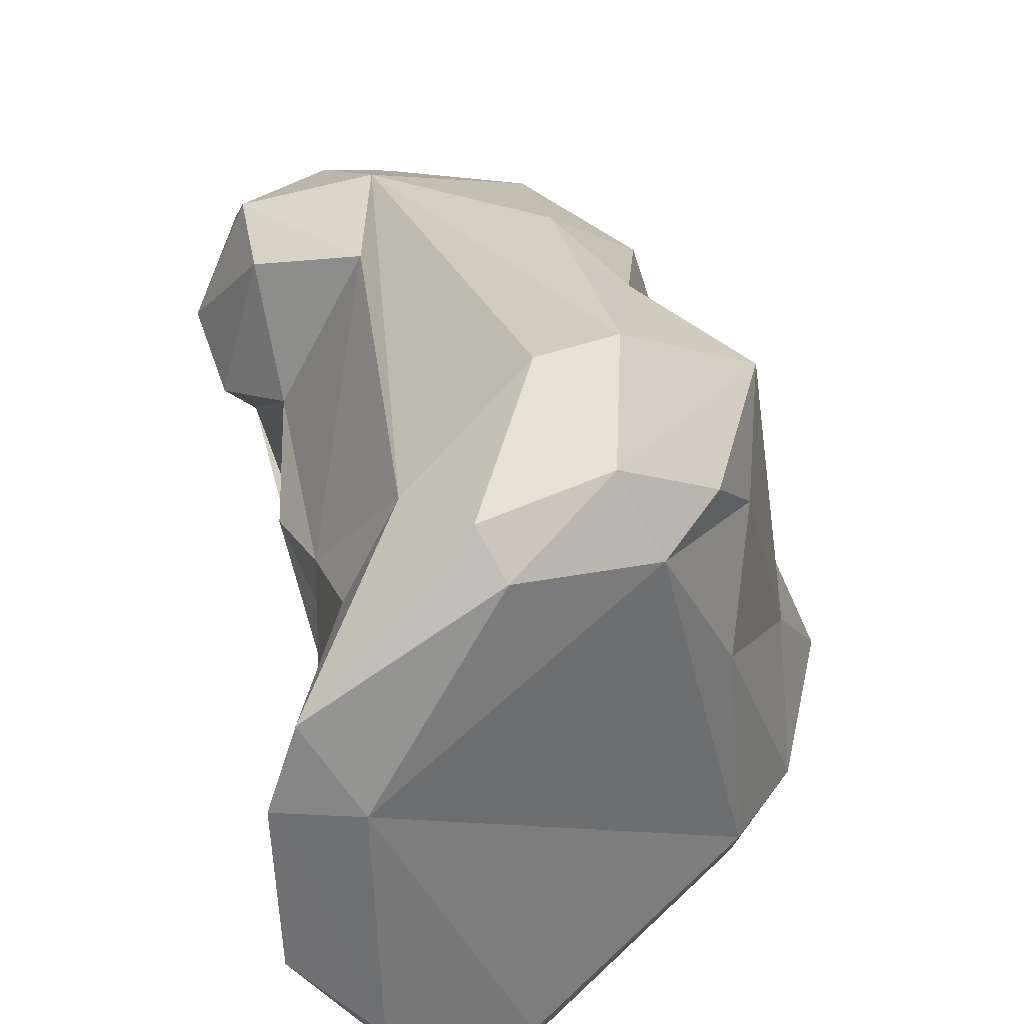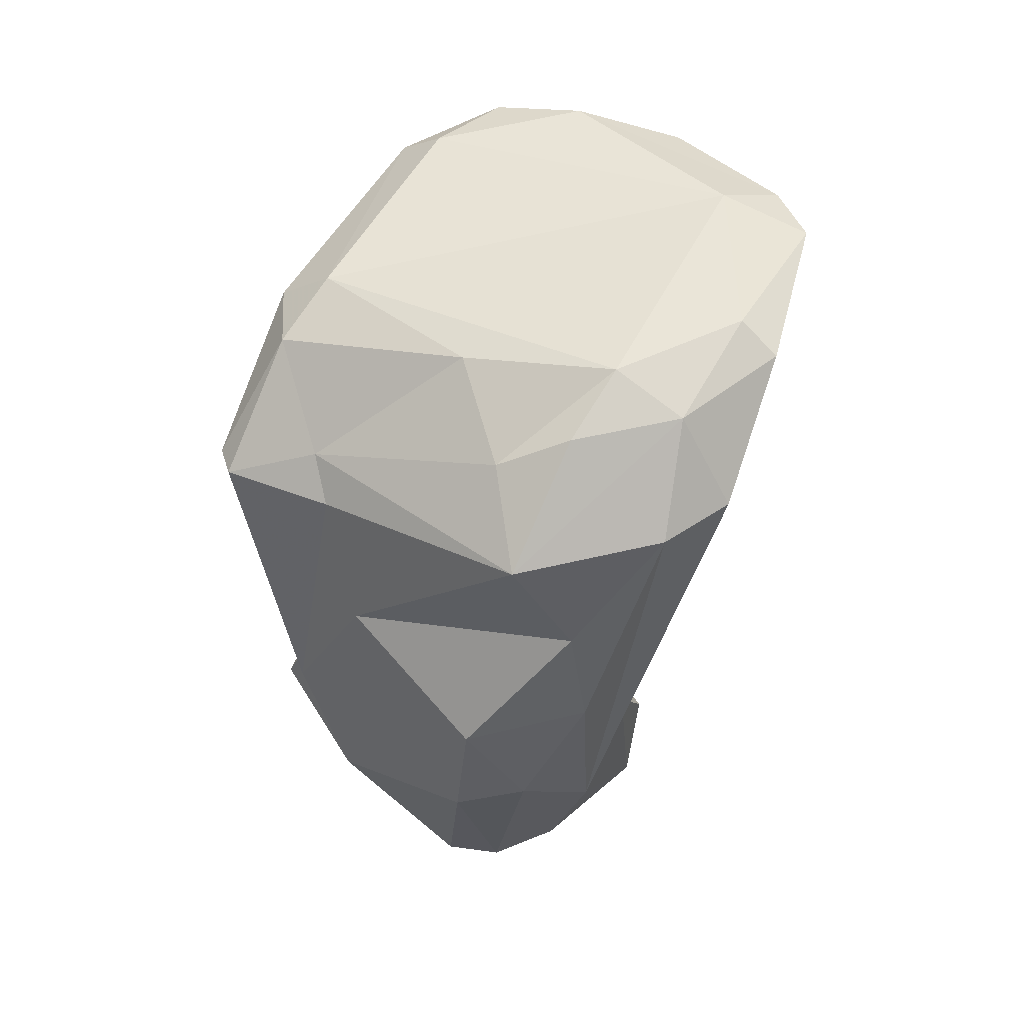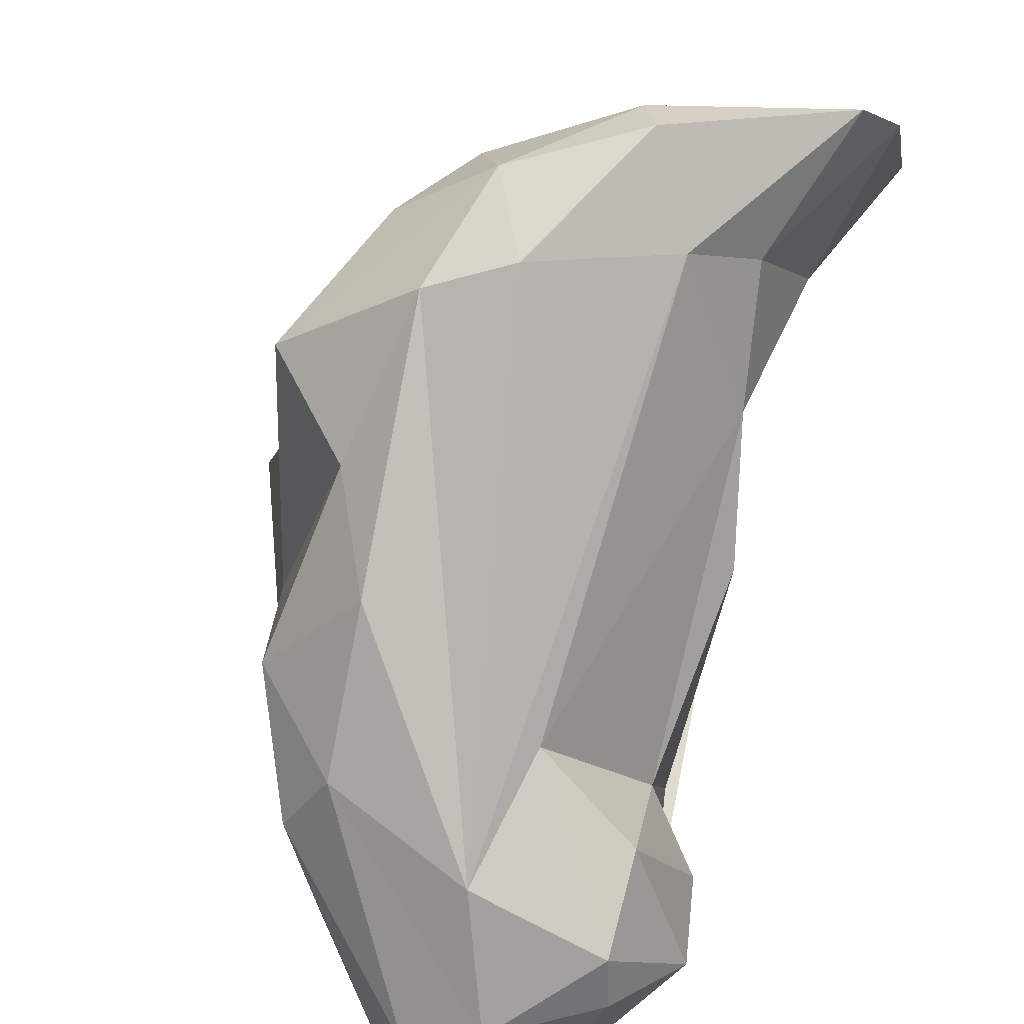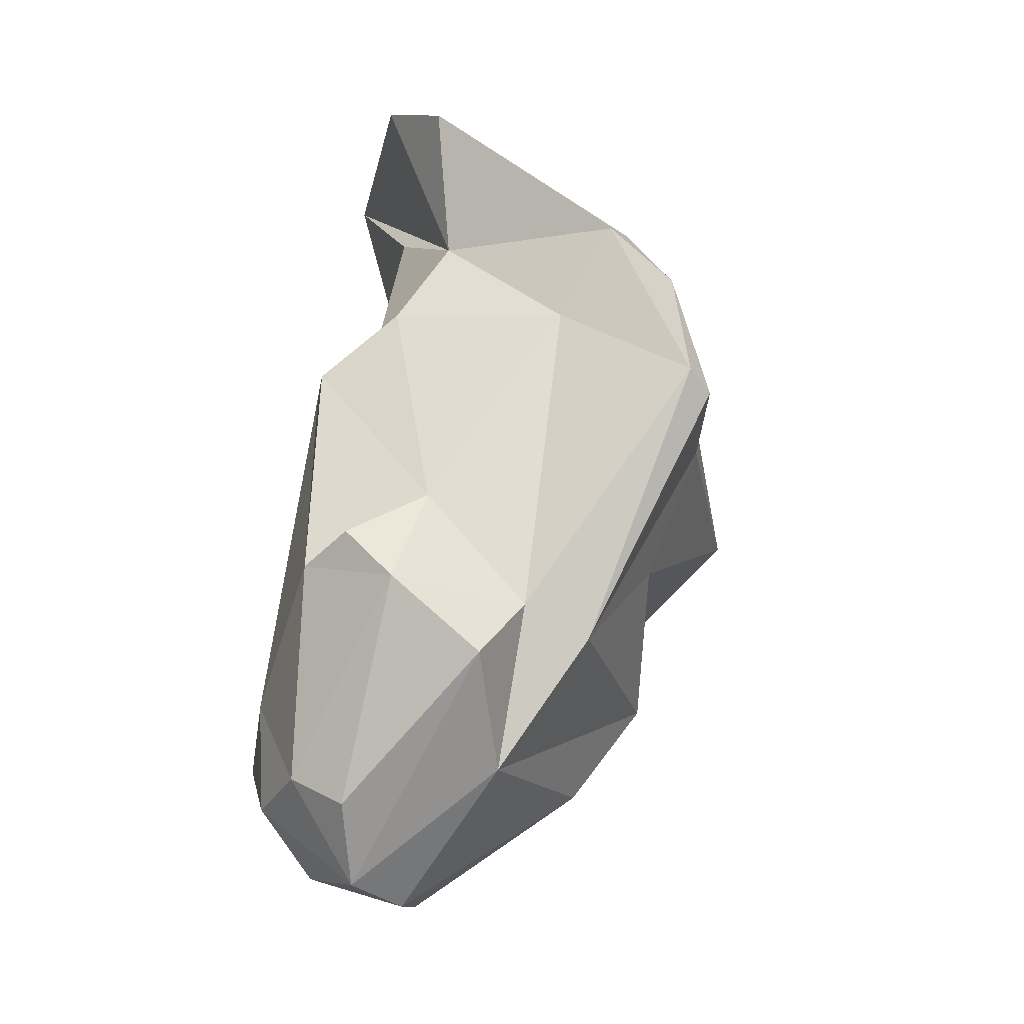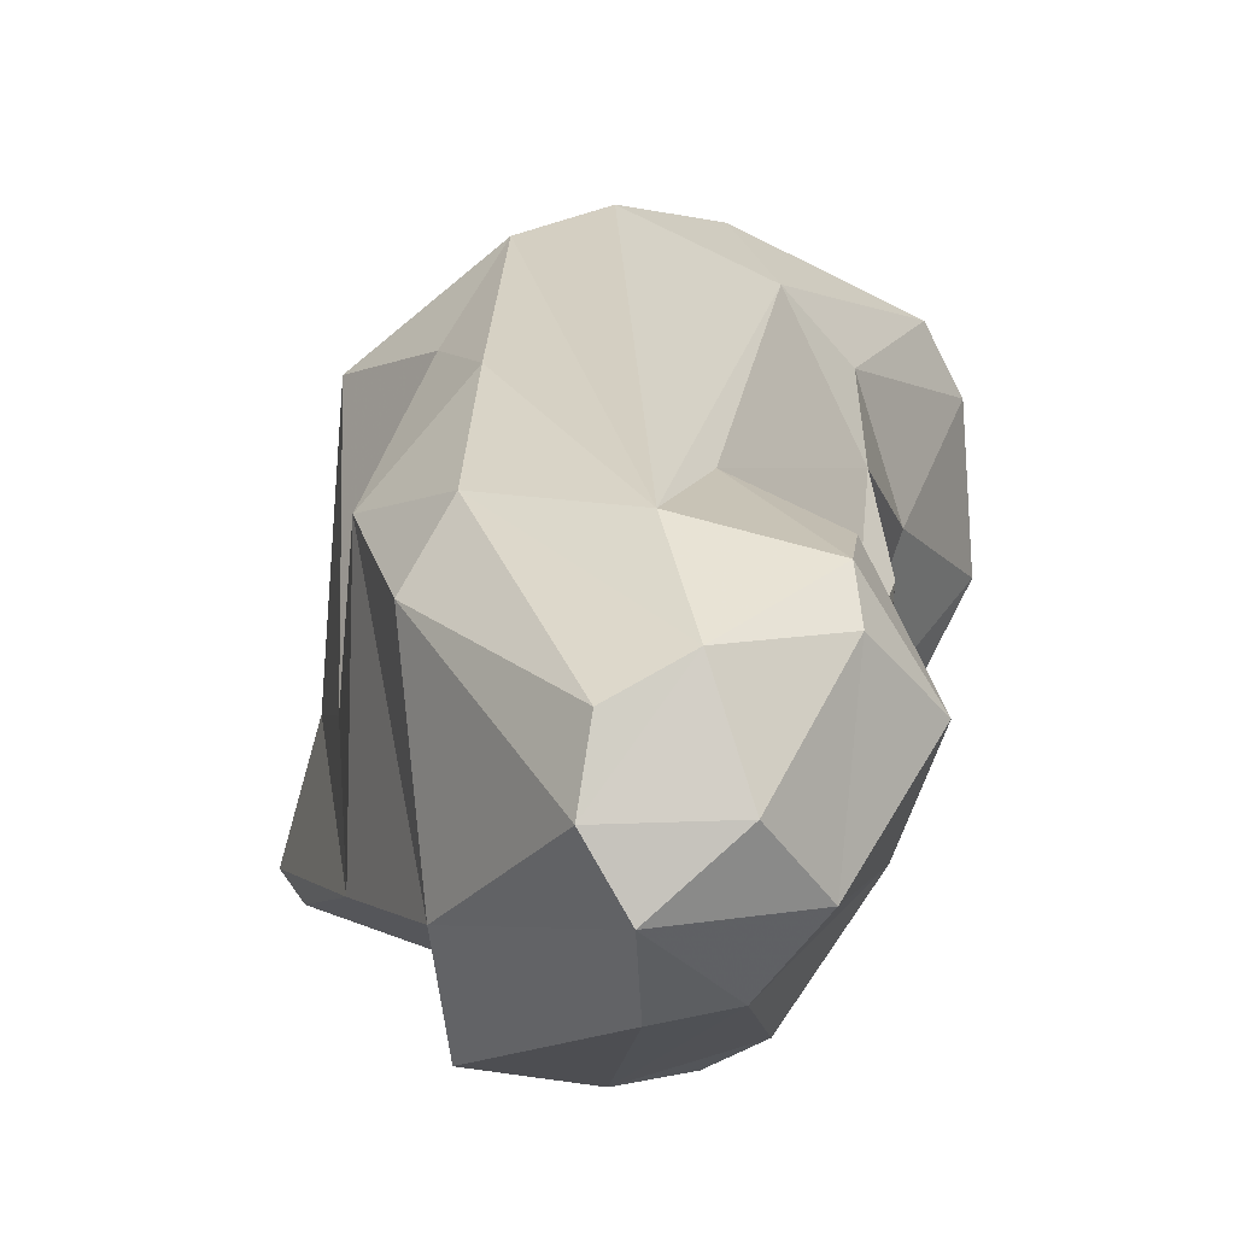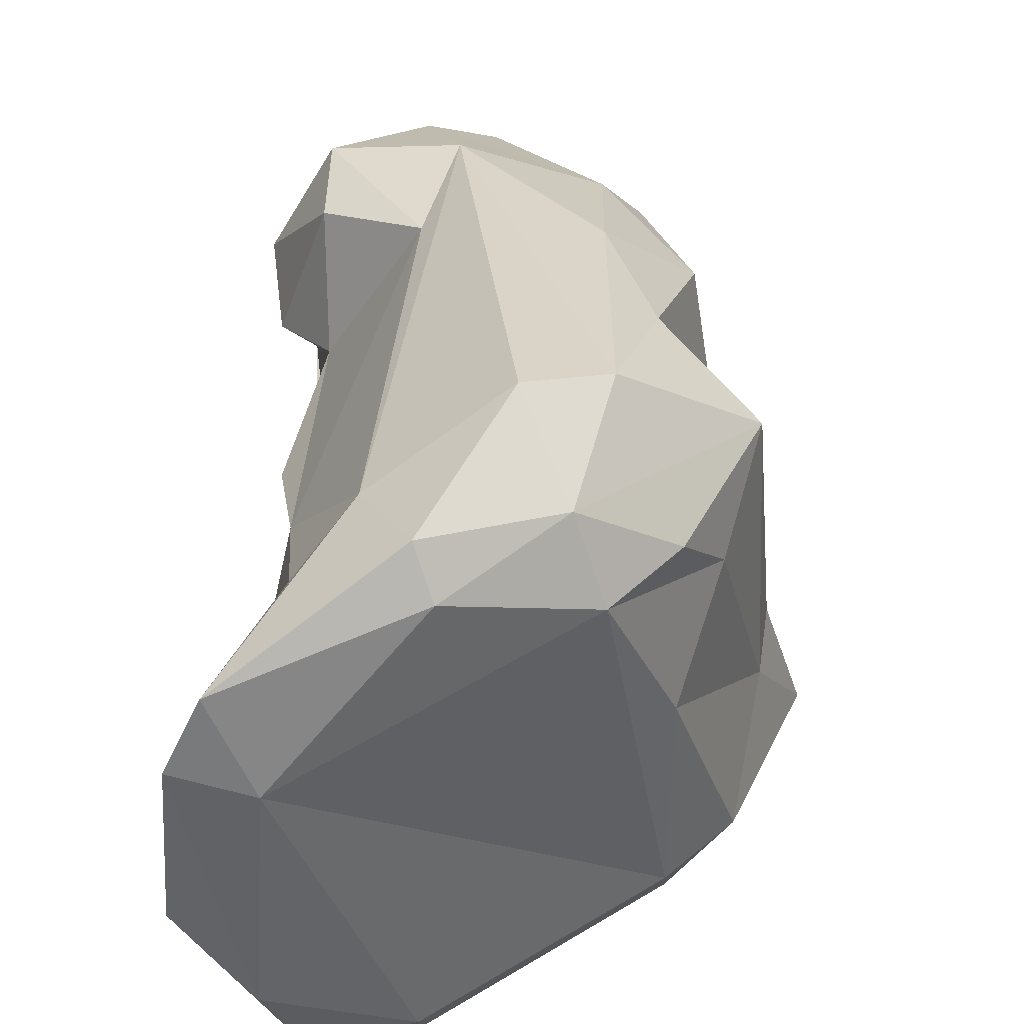
<metadata>
{"format":"obj","ext":"obj","renderer":"f3d","projection":"perspective","resolution":1024,"background":"white","views":[{"elev":59.7,"azim":-5.5,"up":"+Y"},{"elev":10.3,"azim":131.8,"up":"+Z"},{"elev":61.0,"azim":-159.1,"up":"+Y"},{"elev":-15.3,"azim":17.1,"up":"+Z"},{"elev":-5.4,"azim":-168.5,"up":"+Y"},{"elev":63.0,"azim":7.8,"up":"+Y"}]}
</metadata>
<code>
v 174.1 289.7 58.63
v 175.6 291.4 56.03
v 174.8 289.2 61.45
v 176.2 293.9 59.83
v 176.3 285.7 56.59
v 175.9 293 56.75
v 175.7 286.6 60.56
v 176 300.4 81.78
v 176.5 293.8 69.29
v 177.5 287.4 54.22
v 176.8 290.9 63.12
v 176.8 286.8 64.89
v 178.3 283.6 57.34
v 178.3 300.3 75.78
v 176 295.4 84
v 177.4 296.2 78.36
v 177.7 286.7 72.59
v 177.6 297.1 72.62
v 179.6 295.6 61.07
v 179 282.7 64.82
v 178.7 291 54.05
v 180 285.2 53.74
v 180.1 302.3 73.88
v 180 289.7 79.76
v 179.3 288.6 75.4
v 180.4 283.1 56.34
v 179.7 288.8 85.24
v 176.9 302.4 80.39
v 178.5 292.2 85.08
v 180.9 281.8 65.79
v 178.4 285.2 72.89
v 184.9 294.9 58.21
v 181.2 287.3 53.13
v 180.2 294.2 56.87
v 182.7 281.5 63.98
v 184 304 70.86
v 178.6 299.6 81.82
v 180.8 289.7 53.33
v 181.9 304.6 76.17
v 181.2 285.9 75.26
v 182.7 303.5 77.45
v 182.8 288.3 83.97
v 185.4 298.4 62.24
v 182.8 287.2 78.27
v 187 301.2 75.85
v 183.3 283.6 67.37
v 185.4 285.3 57.61
v 186.2 292.4 57.5
v 185.8 282.1 61.2
v 187.6 286.1 74.68
v 185.9 303.3 74.15
v 186.5 303 69.68
v 188.6 285.9 62.24
v 186.6 284.6 63.35
v 187.3 299.4 65.57
v 188.2 294.8 61.05
v 182.6 286.2 83.58
v 188.9 300.6 73.42
v 189.5 286.3 77.99
v 189.8 290.4 65.56
v 189.5 288.8 78.68
v 190.6 299.4 68.63
v 189.2 295.6 76.06
v 192.5 285.8 71.98
v 190 298 72.39
v 191.6 290.2 72.17
v 191.6 290.8 70.3
v 193 286.8 71.28
v 191.4 288.2 76.39
g foo
f 22 5 10
f 33 22 10
f 5 1 2
f 10 5 2
f 21 10 2
f 38 33 21
f 21 33 10
f 1 6 2
f 21 2 6
f 13 22 26
f 13 7 5
f 22 13 5
f 3 1 7
f 7 1 5
f 3 4 1
f 6 1 4
f 21 32 38
f 6 34 21
f 34 32 21
f 13 35 20
f 35 30 20
f 26 35 13
f 49 35 26
f 17 7 20
f 13 20 7
f 22 49 26
f 47 49 22
f 12 7 17
f 47 22 33
f 12 11 7
f 7 11 3
f 11 4 3
f 38 48 33
f 48 47 33
f 19 4 11
f 48 38 32
f 19 6 4
f 19 34 6
f 32 34 43
f 30 46 20
f 46 31 20
f 46 30 35
f 31 17 20
f 46 35 54
f 35 49 54
f 49 47 54
f 53 54 47
f 12 17 9
f 11 12 9
f 53 47 56
f 48 56 47
f 9 18 11
f 11 18 19
f 48 32 56
f 32 43 56
f 46 40 31
f 50 40 46
f 46 54 50
f 25 17 31
f 40 25 31
f 17 25 9
f 25 18 9
f 60 53 56
f 55 60 56
f 14 23 18
f 18 23 19
f 55 56 43
f 23 34 19
f 36 52 34
f 52 43 34
f 52 55 43
f 44 40 50
f 54 64 50
f 64 54 53
f 64 53 68
f 25 40 44
f 24 25 44
f 67 68 53
f 67 53 60
f 24 18 25
f 16 18 24
f 62 67 60
f 55 62 60
f 16 14 18
f 55 52 62
f 34 23 36
f 59 57 44
f 50 59 44
f 50 64 59
f 69 59 64
f 44 57 27
f 64 68 69
f 44 27 15
f 24 44 15
f 66 69 68
f 66 63 69
f 67 66 68
f 16 24 15
f 65 63 66
f 66 67 62
f 16 15 8
f 14 16 8
f 65 66 62
f 14 8 28
f 62 58 65
f 51 58 62
f 14 28 23
f 62 52 51
f 28 39 23
f 39 36 23
f 51 36 39
f 52 36 51
f 42 27 57
f 61 42 57
f 61 57 59
f 59 69 61
f 29 27 42
f 27 29 15
f 37 29 42
f 37 42 61
f 63 61 69
f 8 15 29
f 8 29 37
f 45 61 63
f 45 63 65
f 58 45 65
f 28 8 37
f 45 37 61
f 41 28 37
f 41 37 45
f 45 58 51
f 51 41 45
f 39 28 41
f 51 39 41
g

</code>
